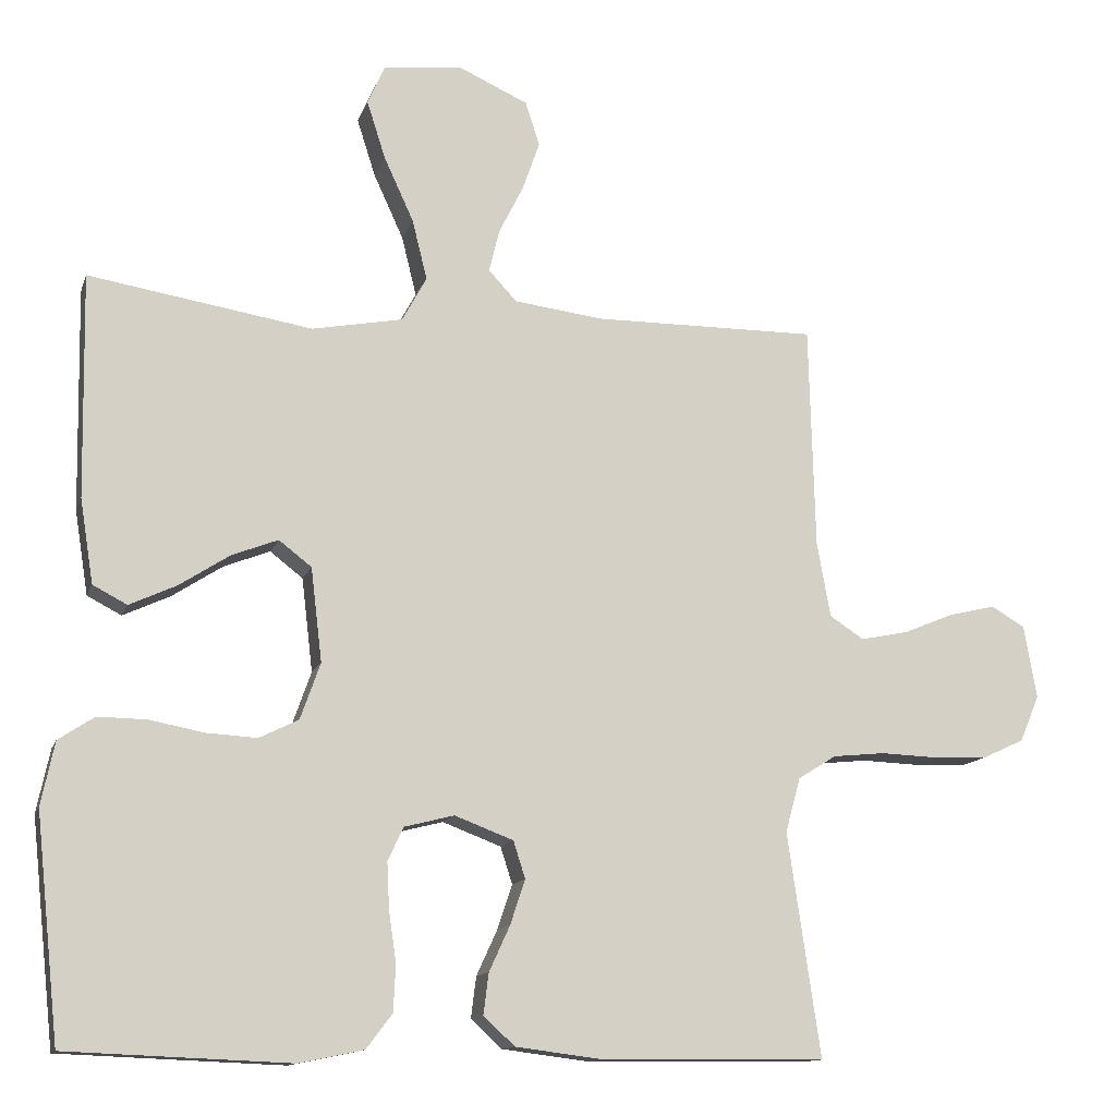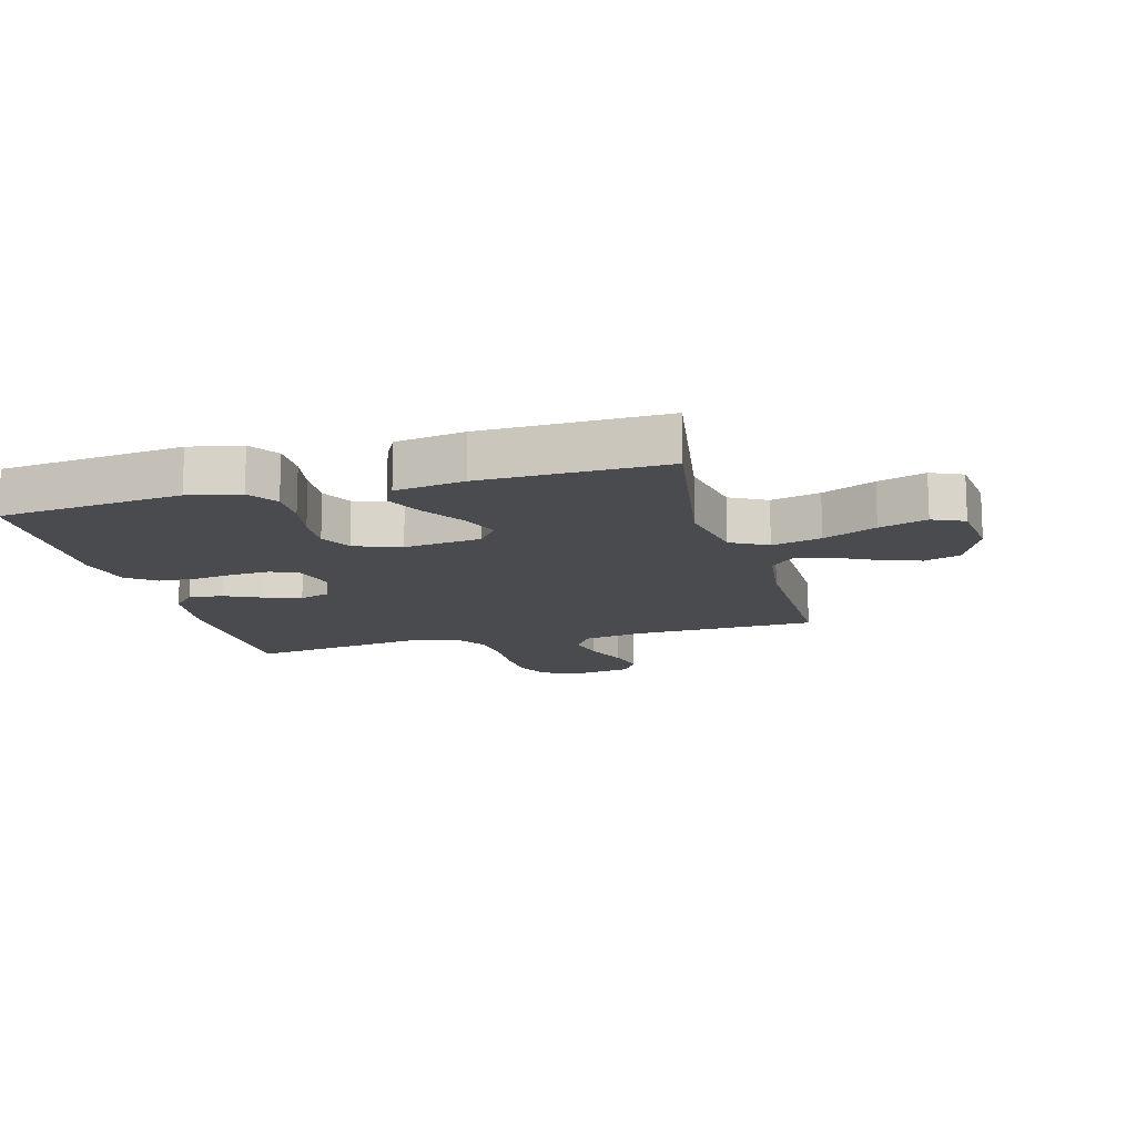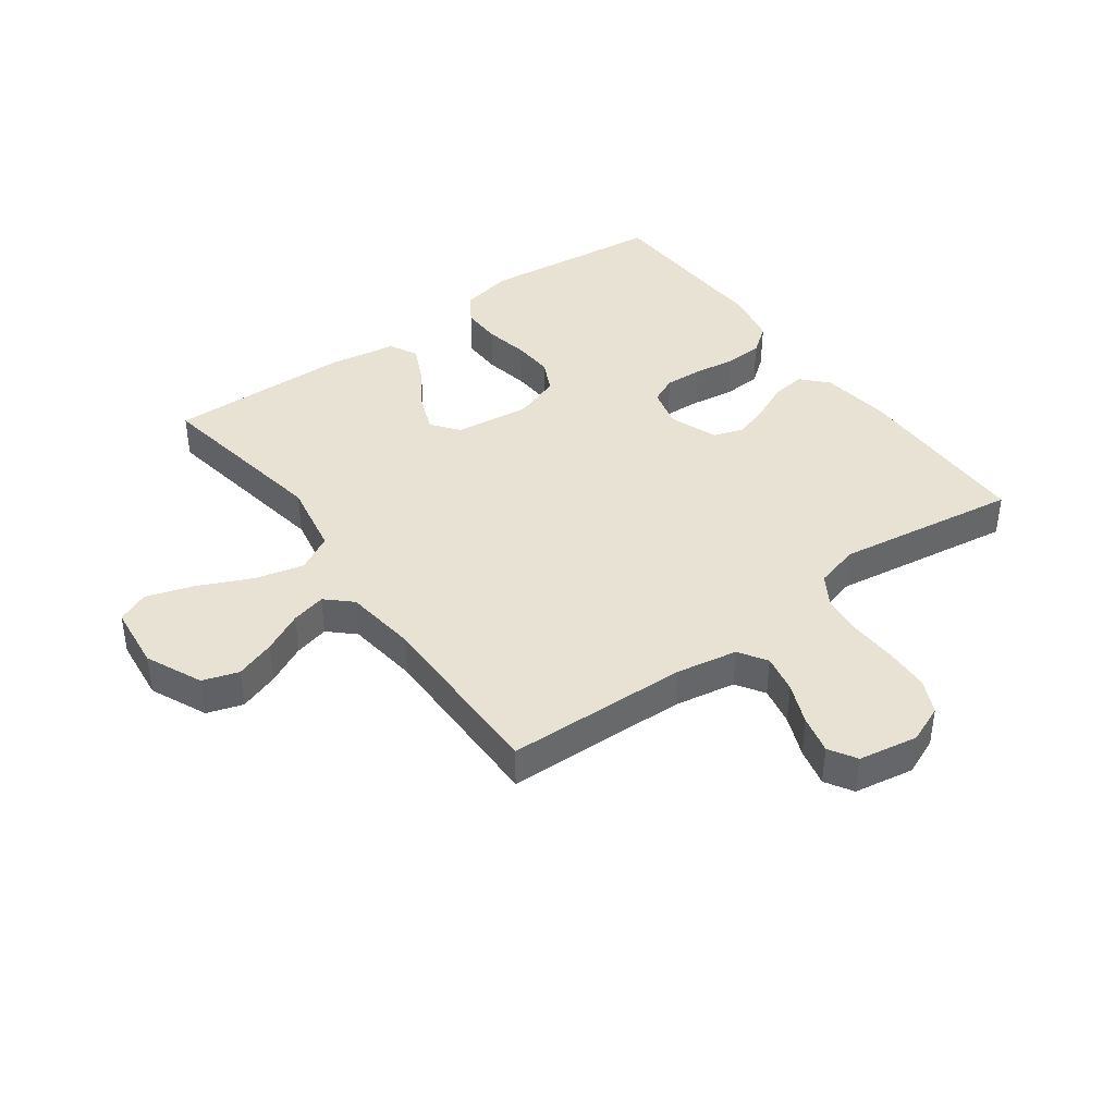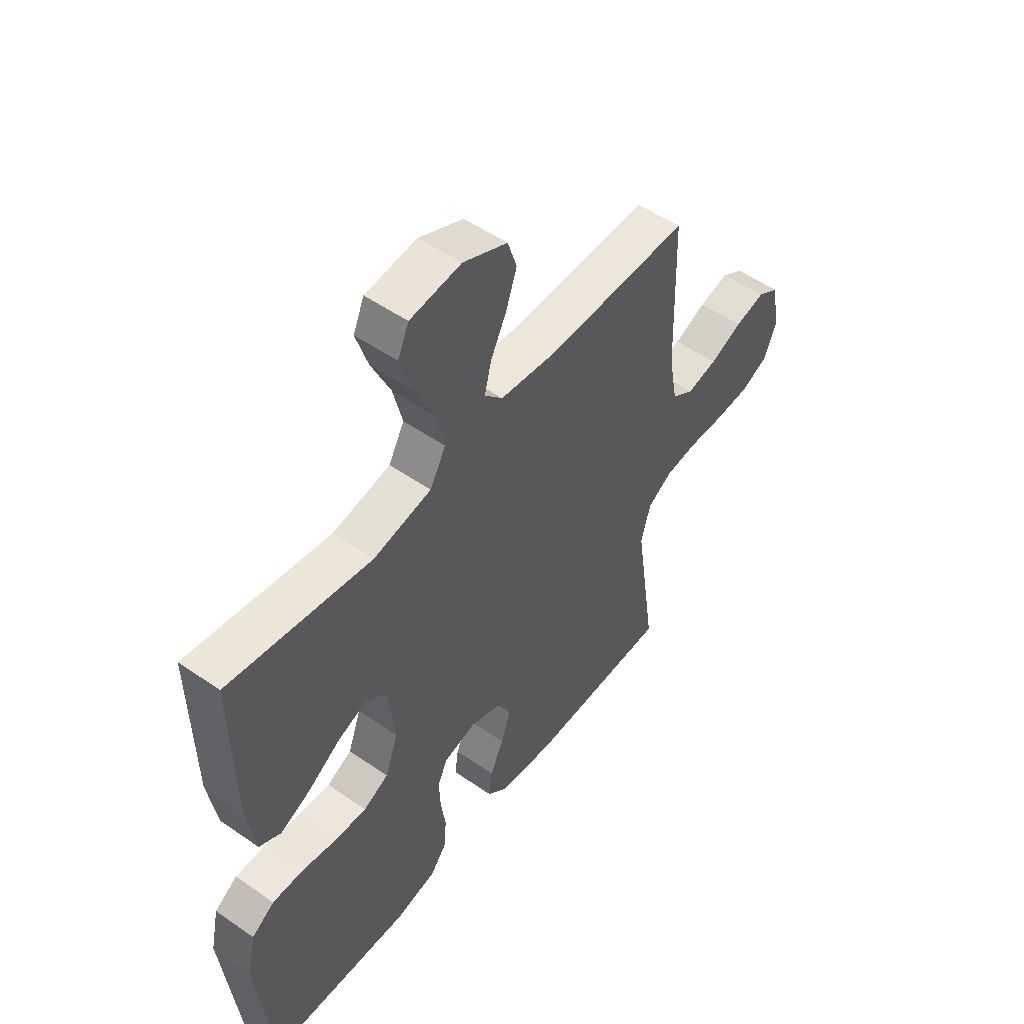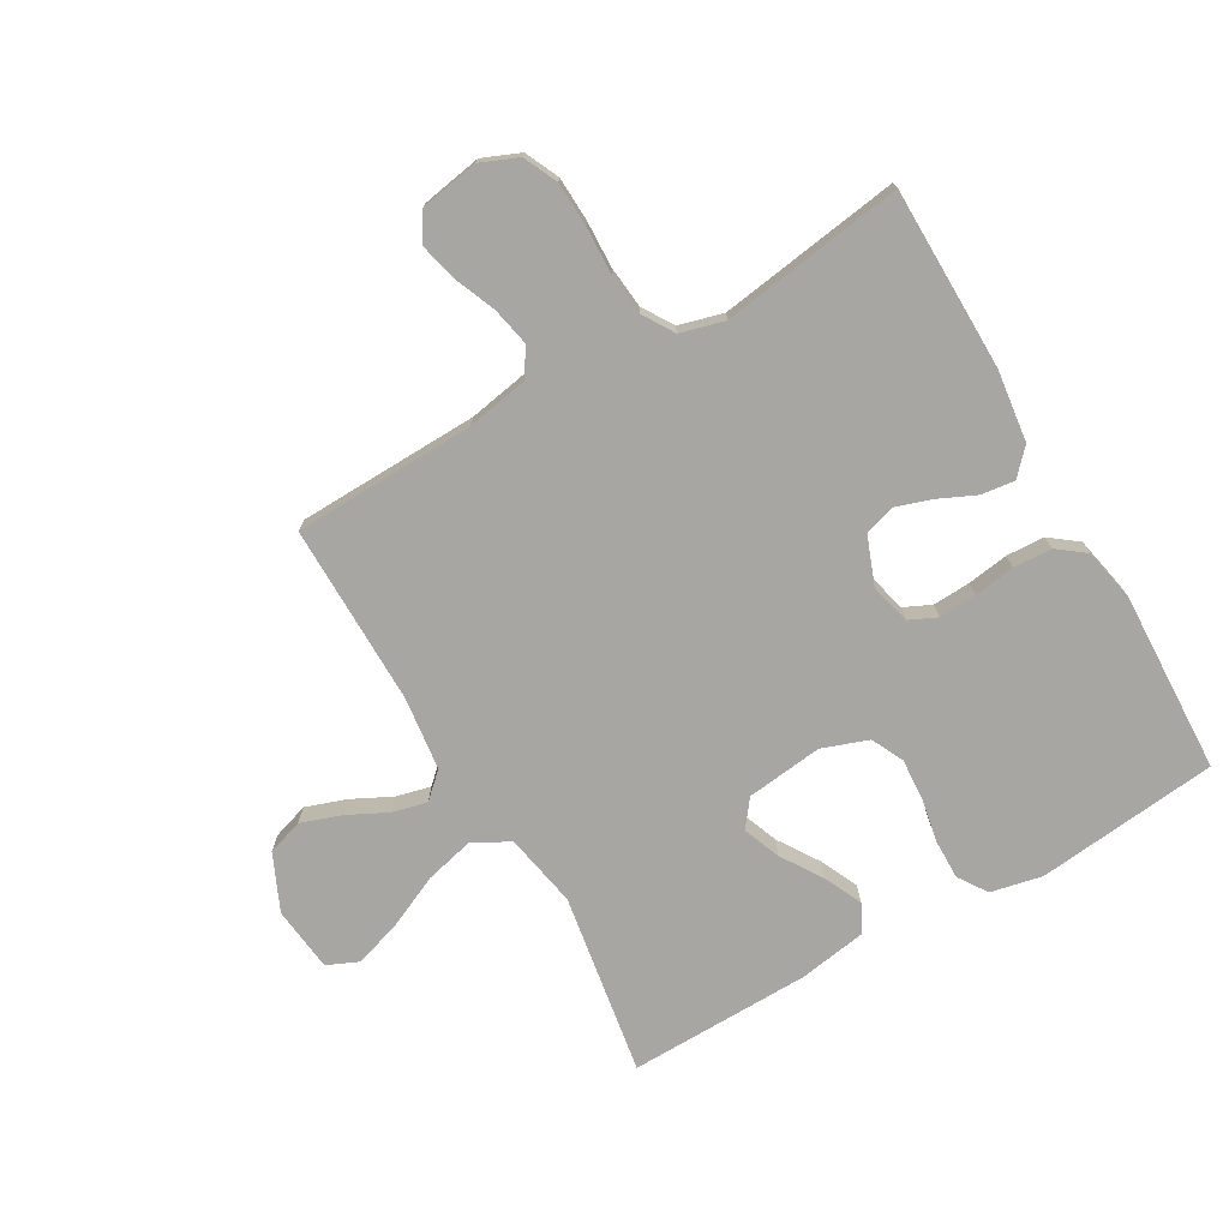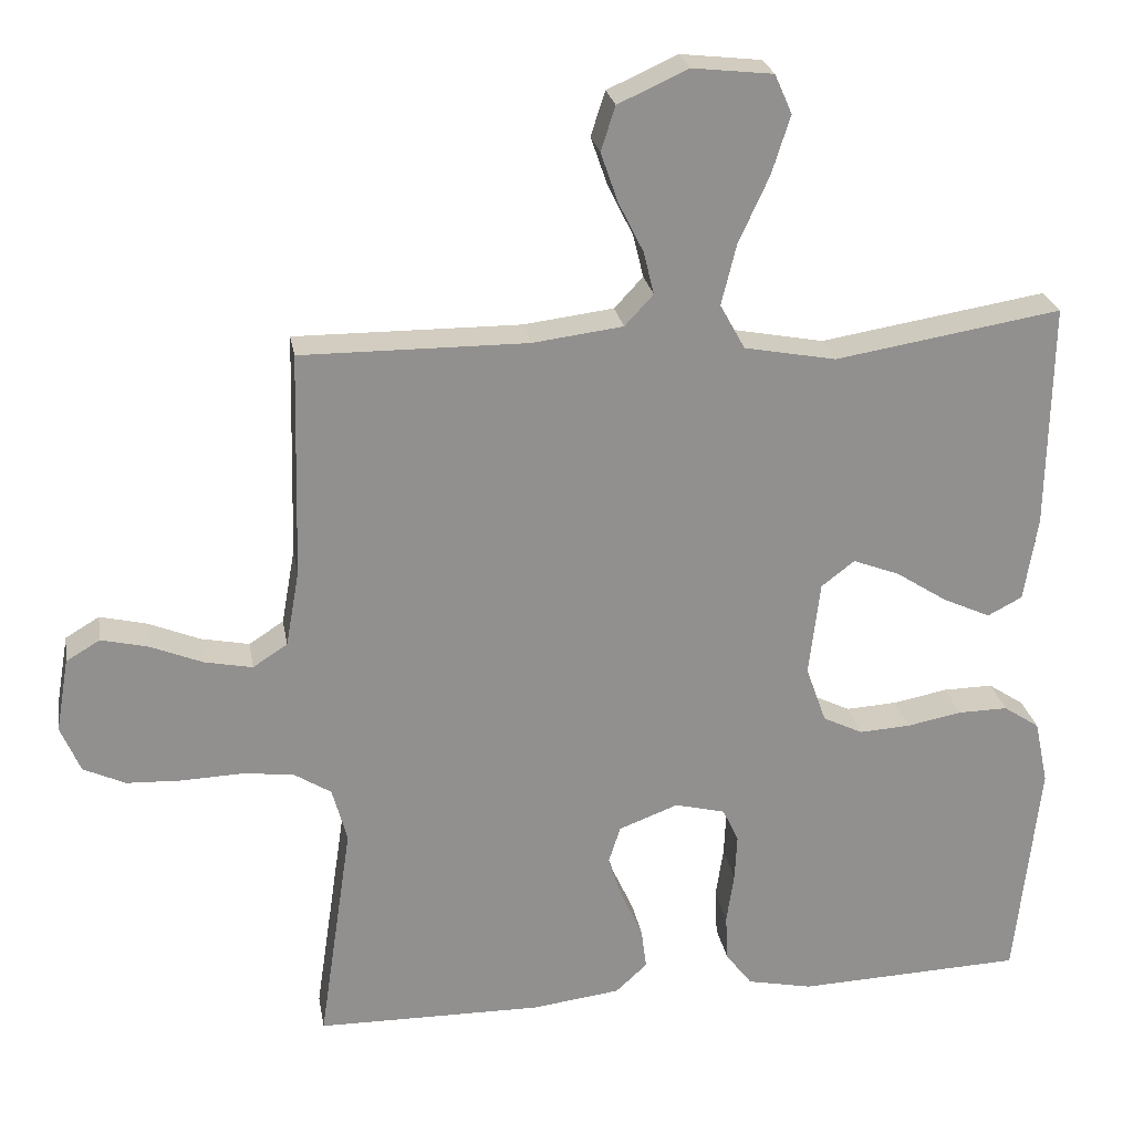
<metadata>
{"format":"obj","ext":"obj","renderer":"f3d","projection":"perspective","resolution":1024,"background":"white","views":[{"elev":-12.7,"azim":-15.0,"up":"+Z"},{"elev":-13.9,"azim":-74.7,"up":"+Y"},{"elev":40.7,"azim":53.9,"up":"+Y"},{"elev":52.1,"azim":-53.1,"up":"+Z"},{"elev":-74.1,"azim":120.0,"up":"+Y"},{"elev":24.7,"azim":170.3,"up":"+Z"}]}
</metadata>
<code>
v -0.5 0.07 0.5
v -0.2 0.07 0.451
v -0.078 0.07 0.474
v -0.045 0.07 0.534
v -0.065 0.07 0.615
v -0.105 0.07 0.702
v -0.13 0.07 0.78
v -0.107 0.07 0.832
v 0 0.07 0.844
v 0.093 0.07 0.802
v 0.112 0.07 0.743
v 0.089 0.07 0.677
v 0.056 0.07 0.611
v 0.042 0.07 0.554
v 0.08 0.07 0.513
v 0.2 0.07 0.498
v 0.5 0.07 0.5
v 0.508 0.07 0.2
v 0.526 0.07 0.099
v 0.572 0.07 0.069
v 0.636 0.07 0.082
v 0.704 0.07 0.11
v 0.767 0.07 0.125
v 0.812 0.07 0.098
v 0.829 0.07 0
v 0.803 0.07 -0.062
v 0.747 0.07 -0.088
v 0.674 0.07 -0.091
v 0.597 0.07 -0.088
v 0.527 0.07 -0.095
v 0.476 0.07 -0.127
v 0.456 0.07 -0.2
v 0.5 0.07 -0.5
v 0.2 0.07 -0.503
v 0.082 0.07 -0.488
v 0.04 0.07 -0.449
v 0.047 0.07 -0.394
v 0.075 0.07 -0.333
v 0.095 0.07 -0.273
v 0.079 0.07 -0.223
v 0 0.07 -0.193
v -0.067 0.07 -0.21
v -0.088 0.07 -0.255
v -0.085 0.07 -0.317
v -0.075 0.07 -0.385
v -0.078 0.07 -0.448
v -0.113 0.07 -0.494
v -0.2 0.07 -0.512
v -0.5 0.07 -0.5
v -0.532 0.07 -0.2
v -0.514 0.07 -0.115
v -0.466 0.07 -0.083
v -0.4 0.07 -0.084
v -0.327 0.07 -0.098
v -0.259 0.07 -0.102
v -0.206 0.07 -0.076
v -0.179 0.07 0
v -0.194 0.07 0.126
v -0.238 0.07 0.16
v -0.3 0.07 0.136
v -0.368 0.07 0.092
v -0.431 0.07 0.063
v -0.477 0.07 0.087
v -0.495 0.07 0.2
v -0.5 0 0.5
v -0.2 0 0.451
v -0.078 0 0.474
v -0.045 0 0.534
v -0.065 0 0.615
v -0.105 0 0.702
v -0.13 0 0.78
v -0.107 0 0.832
v 0 0 0.844
v 0.093 0 0.802
v 0.112 0 0.743
v 0.089 0 0.677
v 0.056 0 0.611
v 0.042 0 0.554
v 0.08 0 0.513
v 0.2 0 0.498
v 0.5 0 0.5
v 0.508 0 0.2
v 0.526 0 0.099
v 0.572 0 0.069
v 0.636 0 0.082
v 0.704 0 0.11
v 0.767 0 0.125
v 0.812 0 0.098
v 0.829 0 0
v 0.803 0 -0.062
v 0.747 0 -0.088
v 0.674 0 -0.091
v 0.597 0 -0.088
v 0.527 0 -0.095
v 0.476 0 -0.127
v 0.456 0 -0.2
v 0.5 0 -0.5
v 0.2 0 -0.503
v 0.082 0 -0.488
v 0.04 0 -0.449
v 0.047 0 -0.394
v 0.075 0 -0.333
v 0.095 0 -0.273
v 0.079 0 -0.223
v 0 0 -0.193
v -0.067 0 -0.21
v -0.088 0 -0.255
v -0.085 0 -0.317
v -0.075 0 -0.385
v -0.078 0 -0.448
v -0.113 0 -0.494
v -0.2 0 -0.512
v -0.5 0 -0.5
v -0.532 0 -0.2
v -0.514 0 -0.115
v -0.466 0 -0.083
v -0.4 0 -0.084
v -0.327 0 -0.098
v -0.259 0 -0.102
v -0.206 0 -0.076
v -0.179 0 0
v -0.194 0 0.126
v -0.238 0 0.16
v -0.3 0 0.136
v -0.368 0 0.092
v -0.431 0 0.063
v -0.477 0 0.087
v -0.495 0 0.2
f 64 1 2
f 63 64 2
f 62 63 2
f 61 62 2
f 60 61 2
f 59 60 2 3
f 58 59 3 4
f 57 58 4
f 52 53 54
f 51 52 54
f 50 51 54
f 49 50 54
f 48 49 54
f 47 48 54
f 46 47 54
f 45 46 54
f 44 45 54
f 43 44 54 55
f 42 43 55 56
f 36 37 38
f 35 36 38
f 34 35 38
f 33 34 38
f 32 33 38
f 31 32 38 39
f 30 31 39 40
f 27 28 29
f 26 27 29
f 25 26 29
f 24 25 29
f 23 24 29
f 22 23 29
f 21 22 29
f 20 21 29 30
f 30 40 41
f 20 30 41
f 19 20 41
f 16 17 18
f 42 56 57
f 41 42 57
f 19 41 57
f 18 19 57
f 16 18 57
f 15 16 57
f 11 12 13
f 10 11 13
f 9 10 13
f 8 9 13
f 7 8 13
f 6 7 13
f 5 6 13
f 14 15 57 4
f 4 5 13 14
f 66 65 128
f 66 128 127
f 66 127 126
f 66 126 125
f 66 125 124
f 67 66 124 123
f 68 67 123 122
f 68 122 121
f 118 117 116
f 118 116 115
f 118 115 114
f 118 114 113
f 118 113 112
f 118 112 111
f 118 111 110
f 118 110 109
f 118 109 108
f 119 118 108 107
f 120 119 107 106
f 102 101 100
f 102 100 99
f 102 99 98
f 102 98 97
f 102 97 96
f 103 102 96 95
f 104 103 95 94
f 93 92 91
f 93 91 90
f 93 90 89
f 93 89 88
f 93 88 87
f 93 87 86
f 93 86 85
f 94 93 85 84
f 105 104 94
f 105 94 84
f 105 84 83
f 82 81 80
f 121 120 106
f 121 106 105
f 121 105 83
f 121 83 82
f 121 82 80
f 121 80 79
f 77 76 75
f 77 75 74
f 77 74 73
f 77 73 72
f 77 72 71
f 77 71 70
f 77 70 69
f 68 121 79 78
f 78 77 69 68
f 1 65 66 2
f 2 66 67 3
f 3 67 68 4
f 4 68 69 5
f 5 69 70 6
f 6 70 71 7
f 7 71 72 8
f 8 72 73 9
f 9 73 74 10
f 10 74 75 11
f 11 75 76 12
f 12 76 77 13
f 13 77 78 14
f 14 78 79 15
f 15 79 80 16
f 16 80 81 17
f 17 81 82 18
f 18 82 83 19
f 19 83 84 20
f 20 84 85 21
f 21 85 86 22
f 22 86 87 23
f 23 87 88 24
f 24 88 89 25
f 25 89 90 26
f 26 90 91 27
f 27 91 92 28
f 28 92 93 29
f 29 93 94 30
f 30 94 95 31
f 31 95 96 32
f 32 96 97 33
f 33 97 98 34
f 34 98 99 35
f 35 99 100 36
f 36 100 101 37
f 37 101 102 38
f 38 102 103 39
f 39 103 104 40
f 40 104 105 41
f 41 105 106 42
f 42 106 107 43
f 43 107 108 44
f 44 108 109 45
f 45 109 110 46
f 46 110 111 47
f 47 111 112 48
f 48 112 113 49
f 49 113 114 50
f 50 114 115 51
f 51 115 116 52
f 52 116 117 53
f 53 117 118 54
f 54 118 119 55
f 55 119 120 56
f 56 120 121 57
f 57 121 122 58
f 58 122 123 59
f 59 123 124 60
f 60 124 125 61
f 61 125 126 62
f 62 126 127 63
f 63 127 128 64
f 64 128 65 1

</code>
